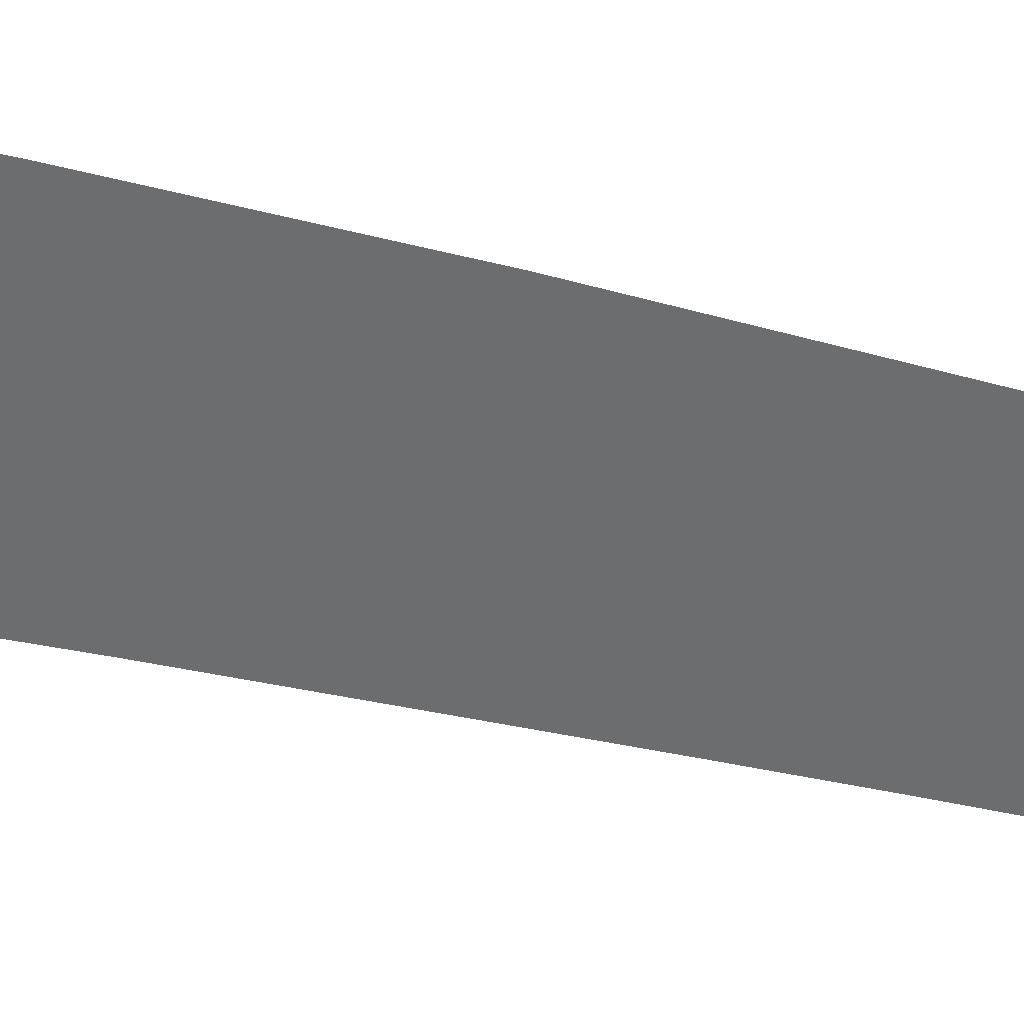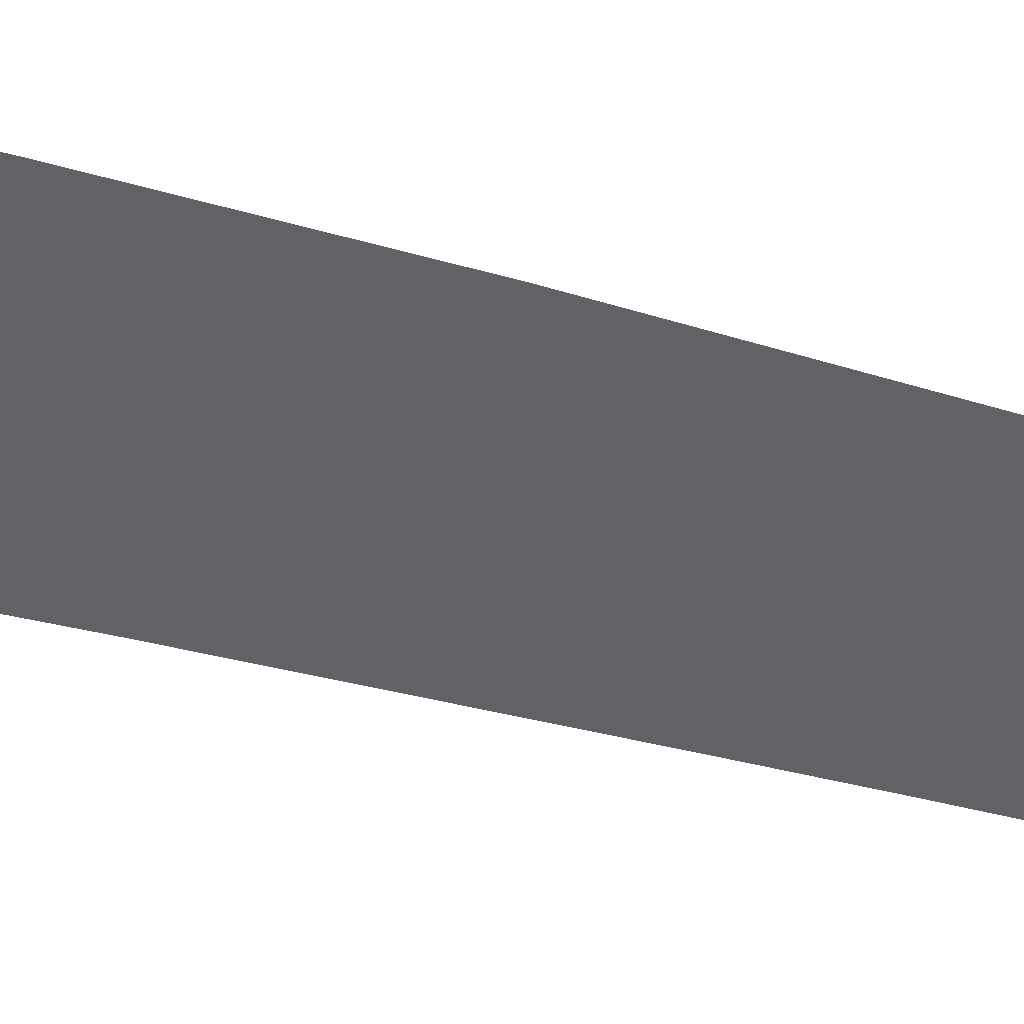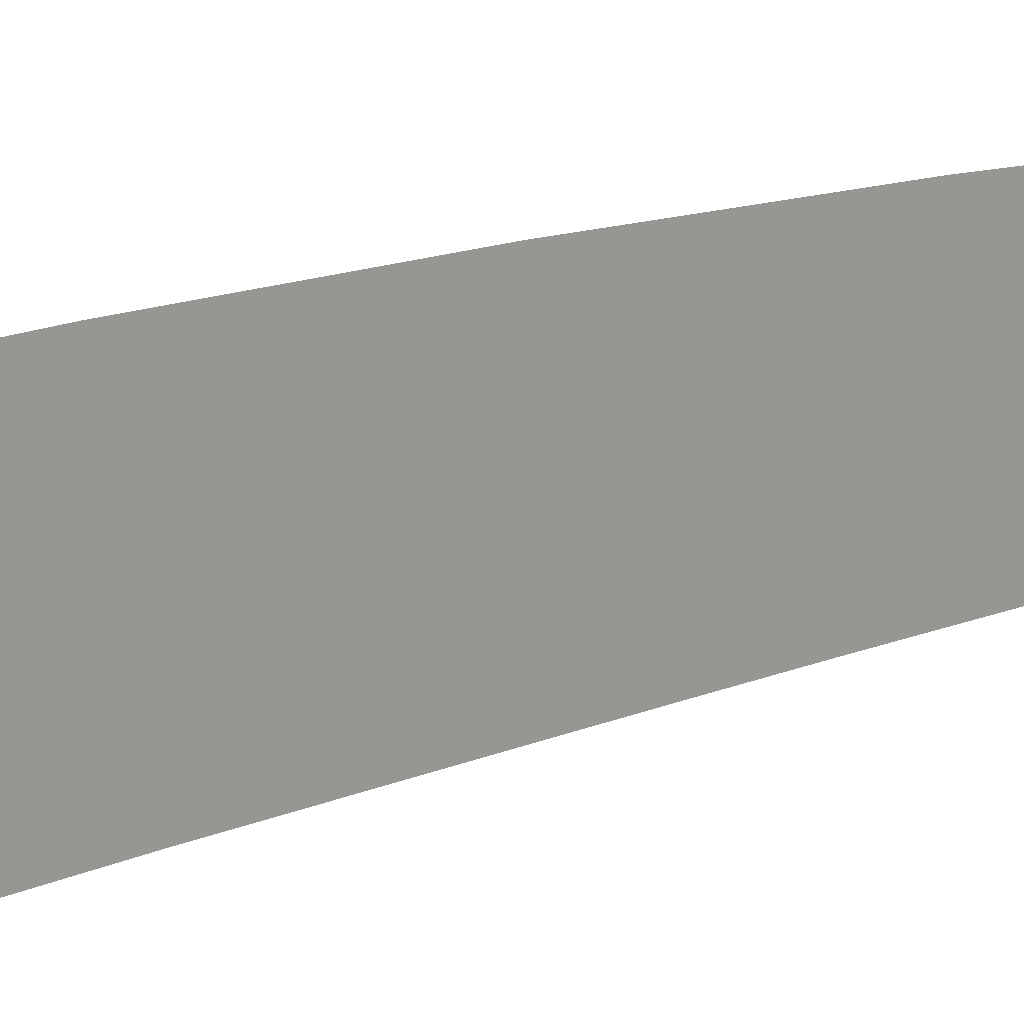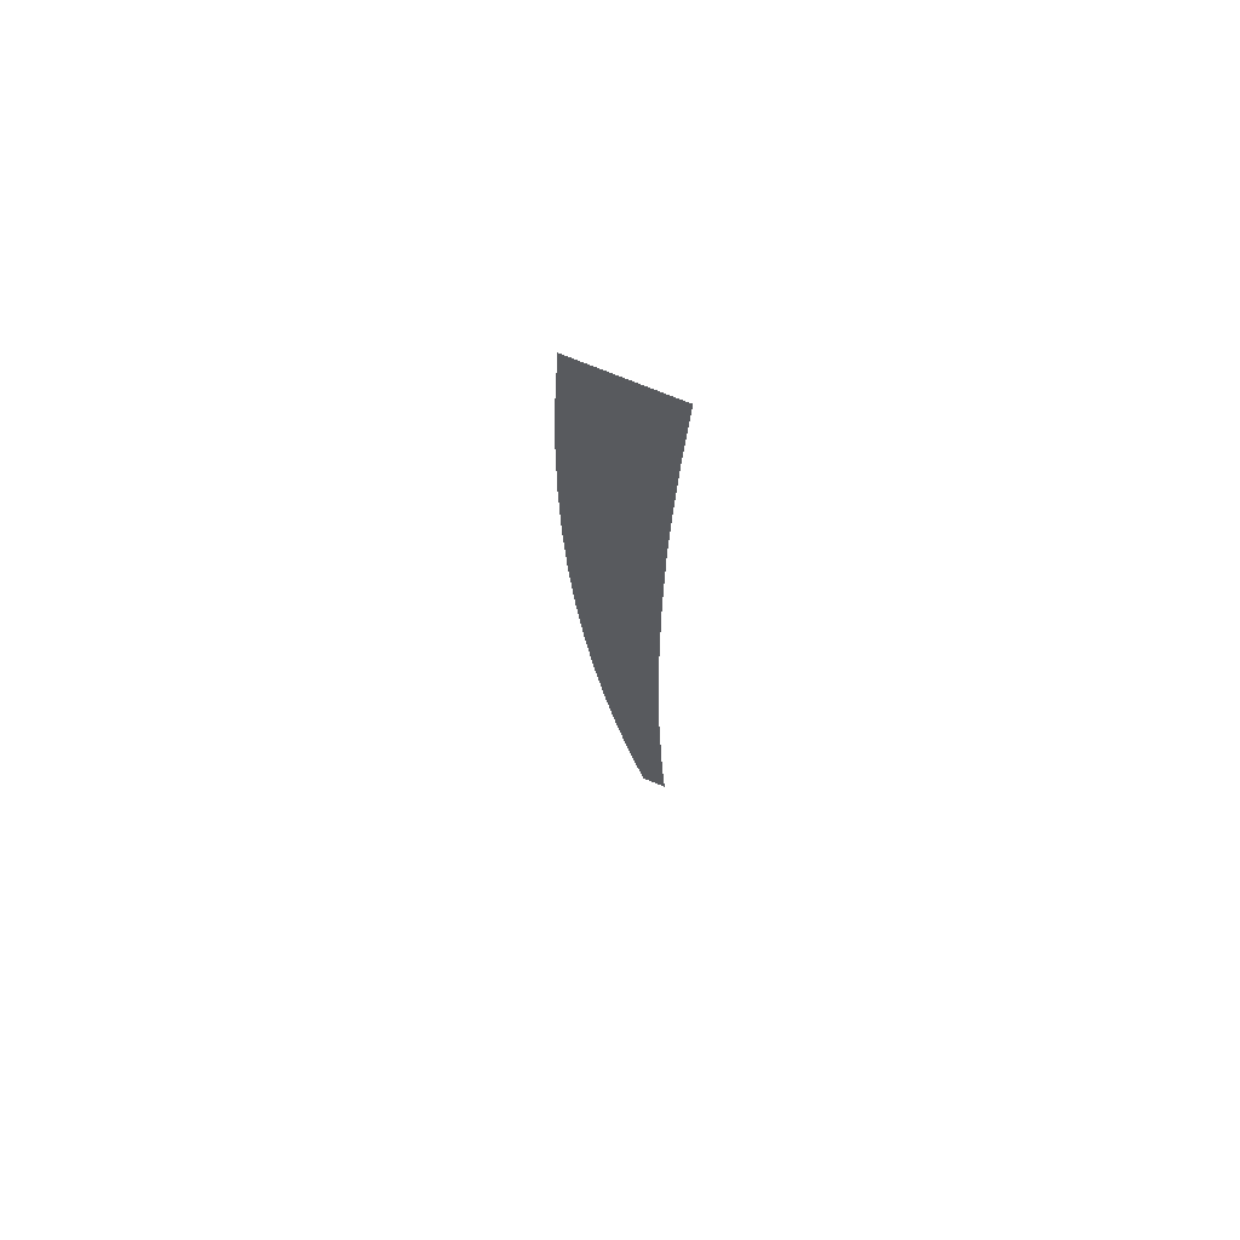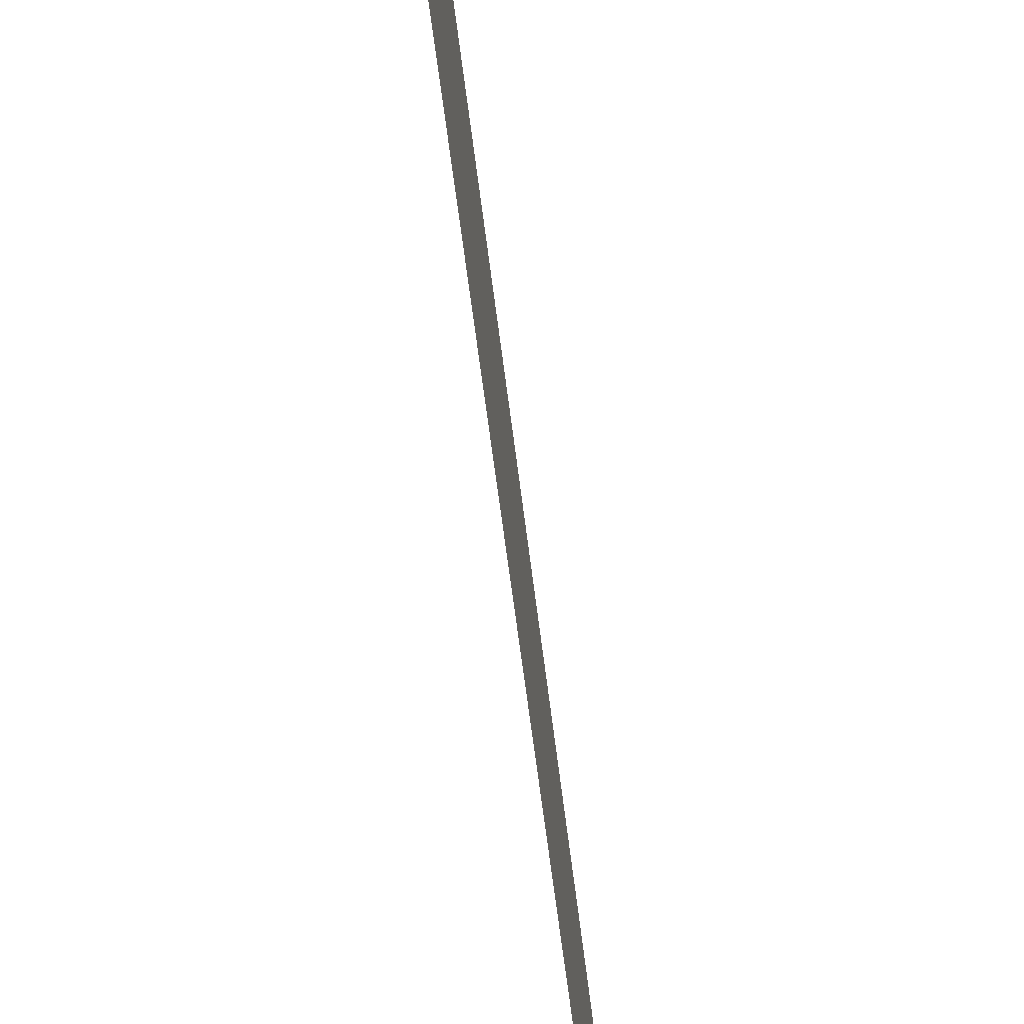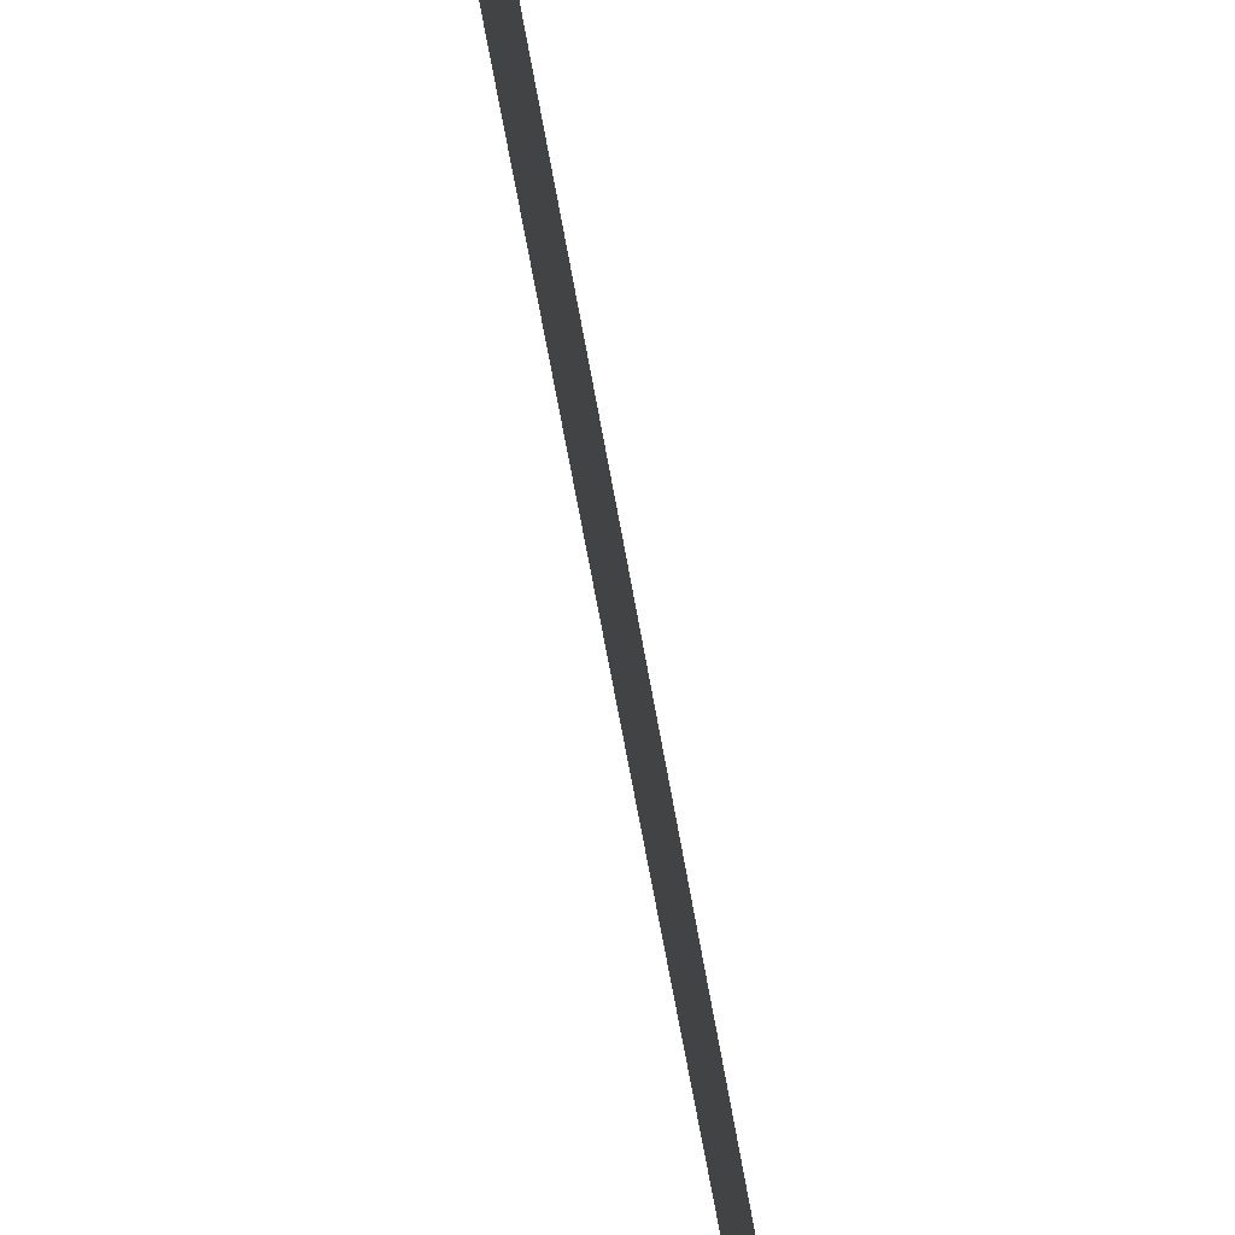
<metadata>
{"format":"obj","ext":"obj","renderer":"f3d","projection":"perspective","resolution":1024,"background":"white","views":[{"elev":33.1,"azim":-72.8,"up":"+Z"},{"elev":37.1,"azim":-71.9,"up":"+Z"},{"elev":21.9,"azim":-126.1,"up":"+Z"},{"elev":70.0,"azim":113.3,"up":"+Y"},{"elev":-69.2,"azim":-172.5,"up":"+Z"},{"elev":74.8,"azim":-10.7,"up":"+Z"}]}
</metadata>
<code>
o #ID321
v 0.3734 -0.3535 0.04551
v 0.3735 -0.3955 0.06299
v 0.3733 -0.3955 0.04298
v 0.3736 -0.3332 0.07612
v 0.3734 -0.3525 0.04558
v 0.3734 -0.3391 0.04624
v 0.3734 -0.3071 0.04782
v 0.3737 -0.2705 0.08776
v 0.3734 -0.235 0.05082
v 0.3737 -0.2076 0.09791
v 0.3734 -0.2036 0.05199
v 0.3738 -0.1445 0.1066
v 0.3734 -0.173 0.05265
v 0.3734 -0.1174 0.05377
v 0.3738 -0.0812 0.1137
v 0.3734 -0.09454 0.05399
v 0.3734 -0.06566 0.05428
v 0.3739 -0.01773 0.1194
v 0.3734 -0.04043 0.05438
v 0.3734 -0.01564 0.05437
v 0.3739 0.04585 0.1235
v 0.3734 0.0178 0.05434
v 0.3734 0.03437 0.05433
v 0.3734 0.0542 0.05408
v 0.3739 0.1095 0.1261
v 0.3734 0.08615 0.05369
v 0.3734 0.1026 0.05344
v 0.3734 0.1417 0.05283
v 0.3739 0.1732 0.1272
v 0.3734 0.1593 0.05227
v 0.3734 0.1723 0.05186
v 0.3734 0.1989 0.051
v 0.3739 0.2369 0.1268
v 0.3734 0.2037 0.05084
v 0.3734 0.2759 0.04782
v 0.3739 0.3006 0.1249
v 0.3734 0.3212 0.04546
v 0.3739 0.3642 0.1215
v 0.3734 0.3222 0.0454
v 0.3733 0.3642 0.04298
f 1 2 3
f 2 1 4
f 4 1 5
f 4 5 6
f 4 6 7
f 4 7 8
f 8 7 9
f 8 9 10
f 10 9 11
f 10 11 12
f 12 11 13
f 12 13 14
f 12 14 15
f 15 14 16
f 15 16 17
f 15 17 18
f 18 17 19
f 18 19 20
f 18 20 21
f 21 20 22
f 21 22 23
f 21 23 24
f 21 24 25
f 25 24 26
f 25 26 27
f 25 27 28
f 25 28 29
f 29 28 30
f 29 30 31
f 29 31 32
f 29 32 33
f 33 32 34
f 33 34 35
f 33 35 36
f 36 35 37
f 36 37 38
f 38 37 39
f 38 39 40

</code>
